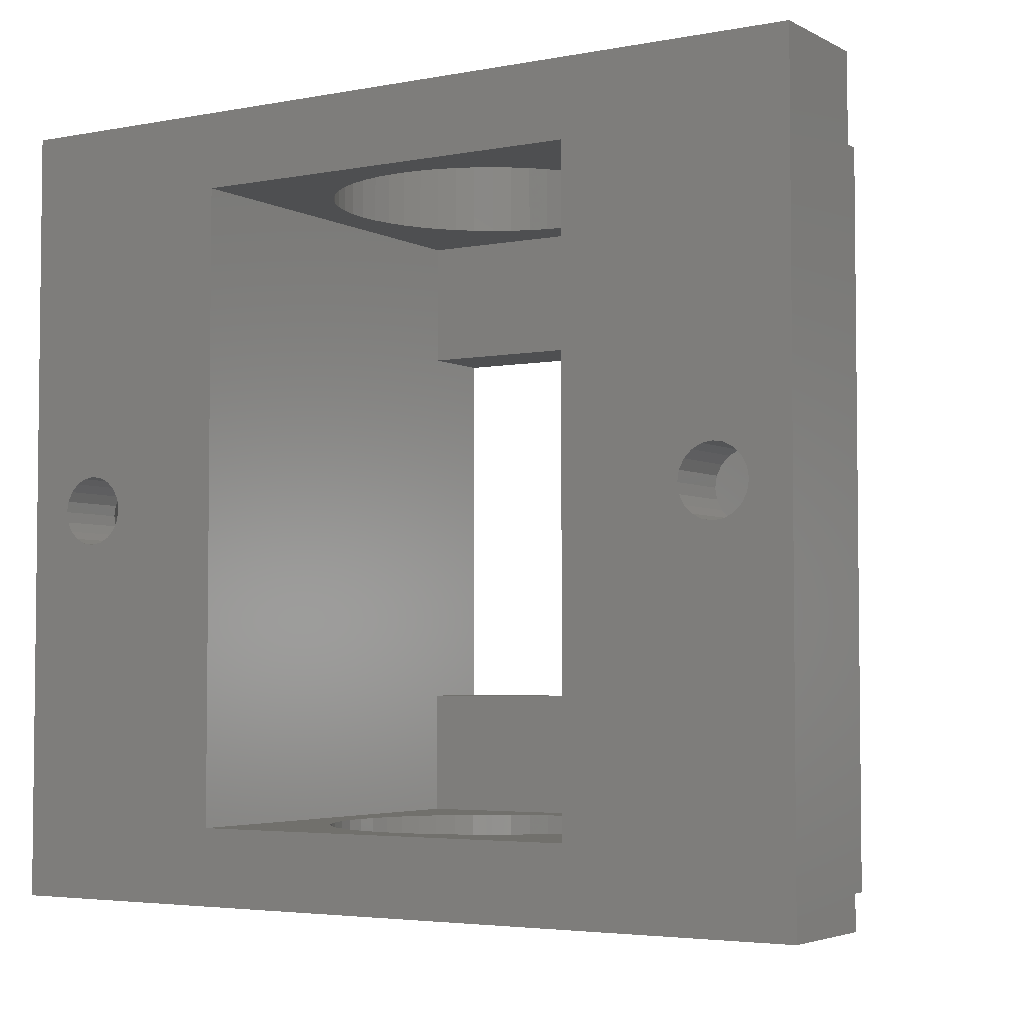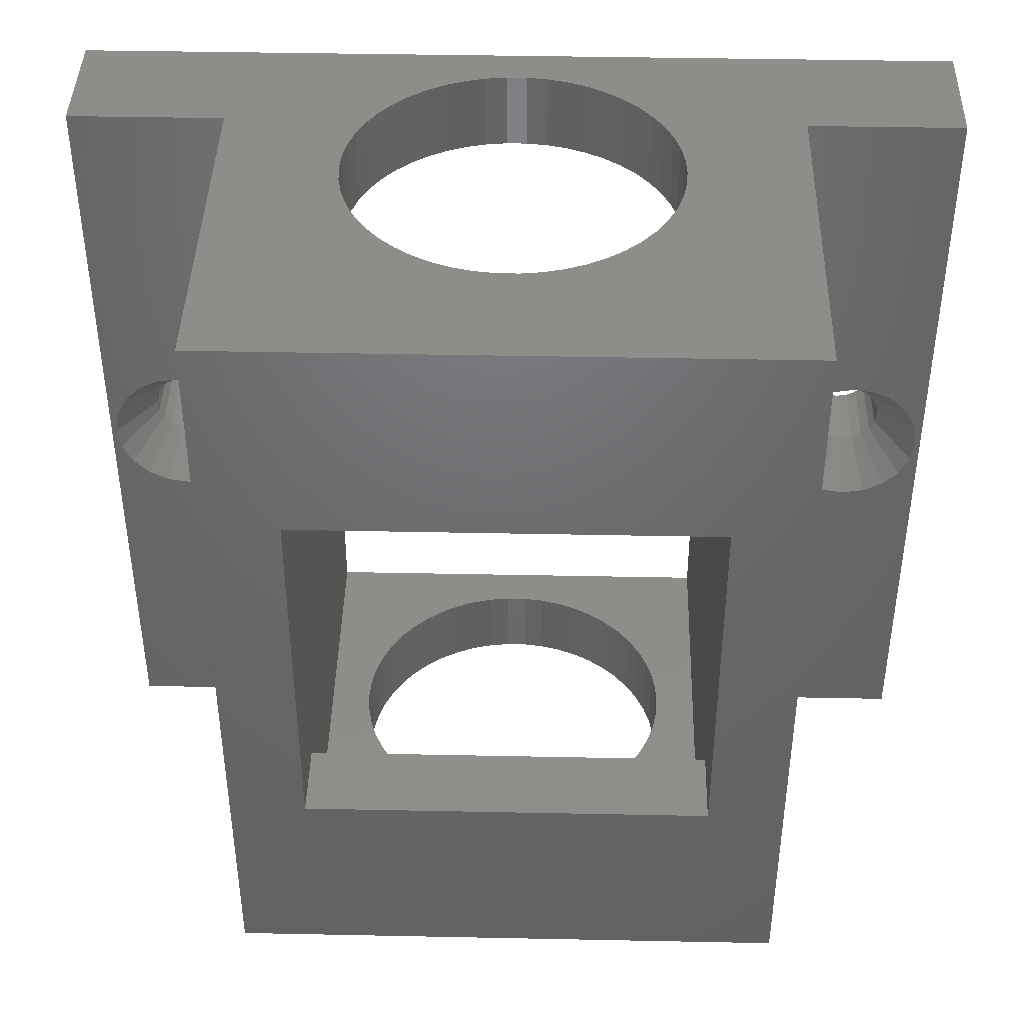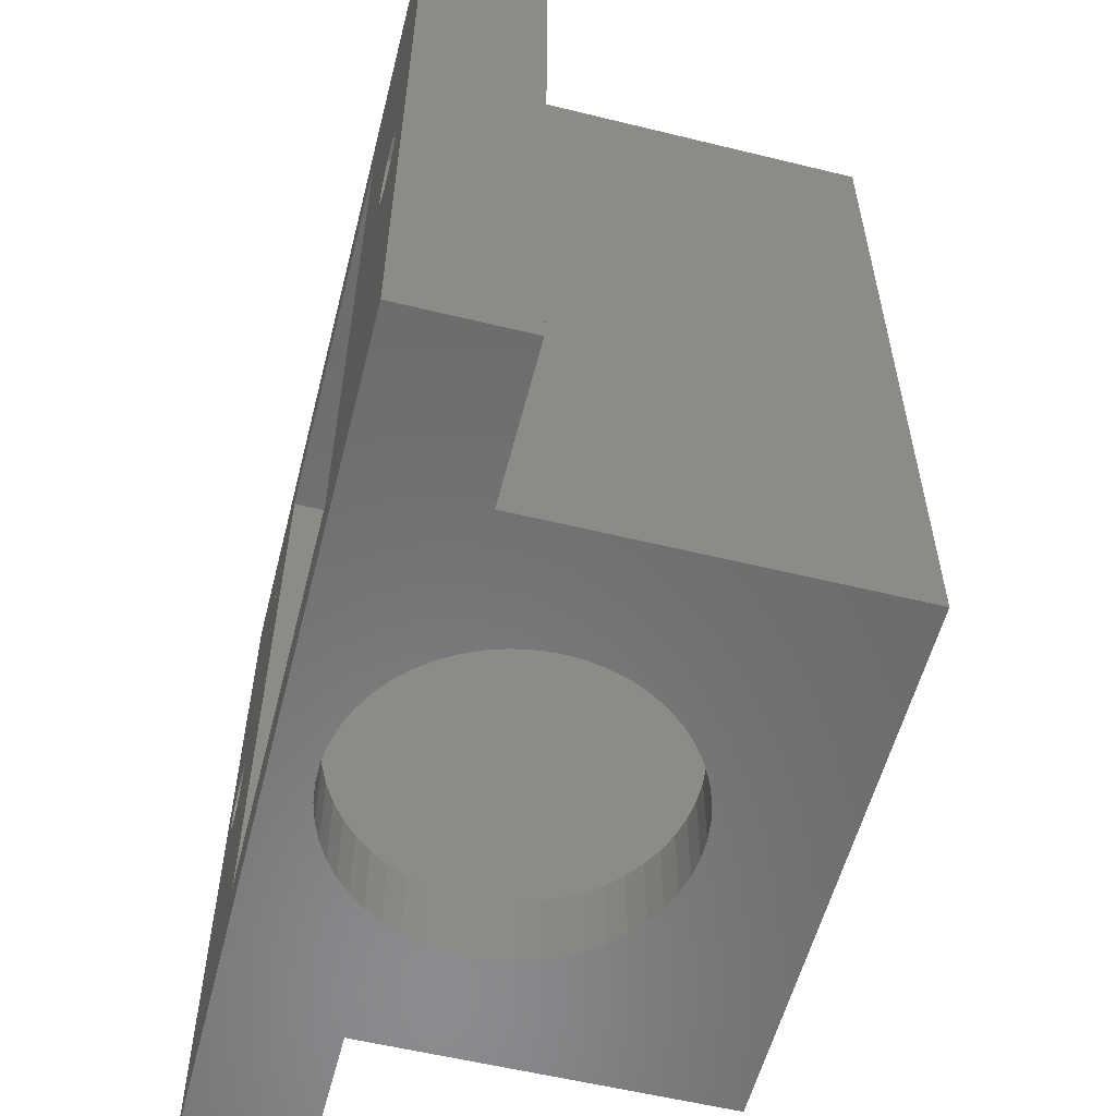
<metadata>
{"format":"stl","ext":"stl","renderer":"f3d","projection":"perspective","resolution":1024,"background":"white","views":[{"elev":-4.0,"azim":-148.0,"up":"+Y"},{"elev":41.9,"azim":1.4,"up":"+Y"},{"elev":-56.9,"azim":-104.3,"up":"+Y"}]}
</metadata>
<code>
# stl→obj: 365 verts, 744 faces
v 8 3 1.646e-15
v 8 8 16
v 8 8 2.756e-15
v 8 3 16
v 8 23 6.087e-15
v 8 28 16
v 8 28 7.197e-15
v 8 23 16
v -8 28 16
v -0.4019 28 14.39
v -1.199 28 14.29
v -1.978 28 14.09
v -2.725 28 13.79
v -3.429 28 13.4
v -4.08 28 12.93
v -4.665 28 12.38
v -5.178 28 11.76
v -5.608 28 11.08
v -5.951 28 10.36
v -6.199 28 9.592
v -6.35 28 8.802
v -6.4 28 8
v -8 28 5.238e-15
v -0.4019 28 1.613
v 0.4019 28 1.613
v -1.199 28 1.713
v -1.978 28 1.913
v -2.725 28 2.209
v -3.429 28 2.596
v -4.08 28 3.069
v -4.665 28 3.619
v -5.178 28 4.238
v -5.608 28 4.917
v -5.951 28 5.644
v -6.199 28 6.408
v -6.35 28 7.198
v 0.4019 28 14.39
v 1.199 28 14.29
v 1.978 28 14.09
v 2.725 28 13.79
v 3.429 28 13.4
v 4.08 28 12.93
v 4.665 28 12.38
v 5.178 28 11.76
v 5.608 28 11.08
v 5.951 28 10.36
v 6.199 28 9.592
v 6.35 28 8.802
v 6.4 28 8
v 6.35 28 7.198
v 6.199 28 6.408
v 5.951 28 5.644
v 5.608 28 4.917
v 5.178 28 4.238
v 4.665 28 3.619
v 4.08 28 3.069
v 3.429 28 2.596
v 2.725 28 2.209
v 1.978 28 1.913
v 1.199 28 1.713
v -8 3 16
v -8 3 -3.136e-16
v -8 23 16
v -8 8 16
v 0.4019 3 14.39
v 1.199 3 14.29
v 1.978 3 14.09
v 2.725 3 13.79
v 3.429 3 13.4
v 4.08 3 12.93
v 4.665 3 12.38
v 5.178 3 11.76
v 5.608 3 11.08
v 5.951 3 10.36
v 6.199 3 9.592
v 6.35 3 8.802
v 6.4 3 8
v 0.4019 3 1.613
v -0.4019 3 1.613
v 1.199 3 1.713
v 1.978 3 1.913
v 2.725 3 2.209
v 3.429 3 2.596
v 4.08 3 3.069
v 4.665 3 3.619
v 5.178 3 4.238
v 5.608 3 4.917
v 5.951 3 5.644
v 6.199 3 6.408
v 6.35 3 7.198
v -0.4019 3 14.39
v -1.199 3 14.29
v -1.978 3 14.09
v -2.725 3 13.79
v -3.429 3 13.4
v -4.08 3 12.93
v -4.665 3 12.38
v -5.178 3 11.76
v -5.608 3 11.08
v -5.951 3 10.36
v -6.199 3 9.592
v -6.35 3 8.802
v -6.4 3 8
v -6.35 3 7.198
v -6.199 3 6.408
v -5.951 3 5.644
v -5.608 3 4.917
v -5.178 3 4.238
v -4.665 3 3.619
v -4.08 3 3.069
v -3.429 3 2.596
v -2.725 3 2.209
v -1.978 3 1.913
v -1.199 3 1.713
v 11 0 1.347e-15
v 11 -2.991e-31 1.347e-15
v -11 6.067 0
v -11 2.991e-31 -1.347e-15
v 11 31 8.23e-15
v -11 31 5.536e-15
v -6.4 -1.776e-15 8
v -6.35 -1.954e-15 8.802
v -6.4 31 8
v -6.35 31 8.802
v 6.4 -1.776e-15 8
v 6.35 -1.954e-15 8.802
v 6.35 31 8.802
v 6.4 31 8
v -0.4019 -3.195e-15 14.39
v 0.4019 -3.195e-15 14.39
v 0.4019 31 14.39
v -0.4019 31 14.39
v -0.4019 31 1.613
v 0.4019 31 1.613
v 0.4019 -3.581e-16 1.613
v -0.4019 -3.581e-16 1.613
v -4.665 -2.749e-15 12.38
v -4.08 -2.871e-15 12.93
v -4.08 31 12.93
v -4.665 31 12.38
v 4.08 -2.871e-15 12.93
v 4.665 -2.749e-15 12.38
v 4.665 31 12.38
v 4.08 31 12.93
v 1.978 -3.128e-15 14.09
v 2.725 -3.062e-15 13.79
v 2.725 31 13.79
v 1.978 31 14.09
v -5.951 -2.299e-15 10.36
v -5.608 -2.461e-15 11.08
v -5.951 31 10.36
v -5.608 31 11.08
v -5.178 -2.612e-15 11.76
v -5.178 31 11.76
v -1.978 31 14.09
v -2.725 31 13.79
v -2.725 -3.062e-15 13.79
v -1.978 -3.128e-15 14.09
v -1.199 31 14.29
v -1.199 -3.172e-15 14.29
v -3.429 -2.976e-15 13.4
v -3.429 31 13.4
v 5.951 -2.299e-15 10.36
v 5.608 -2.461e-15 11.08
v 5.608 31 11.08
v 5.951 31 10.36
v 5.178 -2.612e-15 11.76
v 5.178 31 11.76
v 11 31 19
v -11 31 19
v 1.199 31 14.29
v 3.429 31 13.4
v 6.199 31 9.592
v 6.35 31 7.198
v 6.199 31 6.408
v 1.199 31 1.713
v 1.978 31 1.913
v 2.725 31 2.209
v 3.429 31 2.596
v 4.08 31 3.069
v 4.665 31 3.619
v 5.178 31 4.238
v 5.608 31 4.917
v 5.951 31 5.644
v -6.199 31 9.592
v -11 31 4.763
v -6.35 31 7.198
v -6.199 31 6.408
v -5.951 31 5.644
v -5.608 31 4.917
v -5.178 31 4.238
v -11 31 6.883e-15
v -4.665 31 3.619
v -4.08 31 3.069
v -3.429 31 2.596
v -2.725 31 2.209
v -1.978 31 1.913
v -1.199 31 1.713
v 3.429 -2.976e-15 13.4
v 1.199 -3.172e-15 14.29
v -5.608 -1.092e-15 4.917
v -5.951 -1.253e-15 5.644
v -11 -4.219e-15 19
v 11 -4.219e-15 19
v -6.199 -2.13e-15 9.592
v -11 0 0
v -6.35 -1.598e-15 7.198
v -6.199 -1.423e-15 6.408
v -1.199 -3.804e-16 1.713
v -5.178 -9.411e-16 4.238
v -4.665 -8.036e-16 3.619
v -4.08 -6.814e-16 3.069
v -3.429 -5.765e-16 2.596
v -2.725 -4.905e-16 2.209
v -1.978 -4.248e-16 1.913
v 6.199 -2.13e-15 9.592
v 6.35 -1.598e-15 7.198
v 6.199 -1.423e-15 6.408
v 5.951 -1.253e-15 5.644
v 5.608 -1.092e-15 4.917
v 5.178 -9.411e-16 4.238
v 4.665 -8.036e-16 3.619
v 4.08 -6.814e-16 3.069
v 3.429 -5.765e-16 2.596
v 2.725 -4.905e-16 2.209
v 1.978 -4.248e-16 1.913
v 1.199 -3.804e-16 1.713
v -11 0 4.763
v 8 23 19
v -8 23 19
v -8 8 19
v 8 8 19
v 15.37 15.5 0
v 15.3 15.92 2.857
v 15.3 15.92 0
v 15.37 15.5 2.857
v 12.63 15.5 2.857
v 12.7 15.92 0
v 12.7 15.92 2.857
v 12.63 15.5 0
v 13.58 16.8 0
v 14 16.87 2.857
v 13.58 16.8 2.857
v 14 16.87 0
v 14.42 14.2 0
v 14 14.13 2.857
v 14.42 14.2 2.857
v 14 14.13 0
v 14.8 14.39 0
v 14.8 14.39 2.857
v 14.42 16.8 0
v 14.8 16.61 2.857
v 14.42 16.8 2.857
v 14.8 16.61 0
v 15.11 16.3 2.857
v 15.11 16.3 0
v 12.89 16.3 0
v 13.2 16.61 2.857
v 12.89 16.3 2.857
v 13.2 16.61 0
v 17 31 4.763
v 16.81 15.5 4.763
v 17 0 4.763
v 16.67 16.37 4.763
v 16.27 17.15 4.763
v 15.65 17.77 4.763
v 14.87 18.17 4.763
v 14 18.31 4.763
v 11 31 4.763
v 13.13 18.17 4.763
v 12.35 17.77 4.763
v 11.73 17.15 4.763
v 11.33 16.37 4.763
v 11.19 15.5 4.763
v 16.67 14.63 4.763
v 16.27 13.85 4.763
v 15.65 13.23 4.763
v 14.87 12.83 4.763
v 14 12.69 4.763
v 11 0 4.763
v 13.13 12.83 4.763
v 12.35 13.23 4.763
v 11.73 13.85 4.763
v 11.33 14.63 4.763
v 17 0 0
v 17 31 0
v 15.3 15.08 0
v 15.11 14.7 0
v 11 0 0
v 13.58 14.2 0
v 13.2 14.39 0
v 12.89 14.7 0
v 12.7 15.08 0
v 11 31 0
v 15.3 15.08 2.857
v 15.11 14.7 2.857
v 12.89 14.7 2.857
v 12.7 15.08 2.857
v 13.58 14.2 2.857
v 13.2 14.39 2.857
v -12.63 15.5 0
v -12.7 15.92 2.857
v -12.7 15.92 0
v -12.63 15.5 2.857
v -15.37 15.5 2.857
v -15.3 15.92 0
v -15.3 15.92 2.857
v -15.37 15.5 0
v -14.42 16.8 0
v -14 16.87 2.857
v -14.42 16.8 2.857
v -14 16.87 0
v -13.58 14.2 0
v -14 14.13 2.857
v -13.58 14.2 2.857
v -14 14.13 0
v -13.2 14.39 0
v -13.2 14.39 2.857
v -13.58 16.8 0
v -13.2 16.61 2.857
v -13.58 16.8 2.857
v -13.2 16.61 0
v -12.89 16.3 2.857
v -12.89 16.3 0
v -15.11 16.3 0
v -14.8 16.61 2.857
v -15.11 16.3 2.857
v -14.8 16.61 0
v -11.19 15.5 4.763
v -11.33 16.37 4.763
v -11.73 17.15 4.763
v -12.35 17.77 4.763
v -13.13 18.17 4.763
v -14 18.31 4.763
v -17 31 4.763
v -14.87 18.17 4.763
v -15.65 17.77 4.763
v -16.27 17.15 4.763
v -16.67 16.37 4.763
v -16.81 15.5 4.763
v -11.33 14.63 4.763
v -11.73 13.85 4.763
v -12.35 13.23 4.763
v -13.13 12.83 4.763
v -14 12.69 4.763
v -17 0 4.763
v -14.87 12.83 4.763
v -15.65 13.23 4.763
v -16.27 13.85 4.763
v -16.67 14.63 4.763
v -17 0 0
v -11 31 0
v -12.7 15.08 0
v -12.89 14.7 0
v -14.8 14.39 0
v -14.42 14.2 0
v -15.11 14.7 0
v -15.3 15.08 0
v -17 31 0
v -12.7 15.08 2.857
v -12.89 14.7 2.857
v -15.11 14.7 2.857
v -15.3 15.08 2.857
v -14.42 14.2 2.857
v -14.8 14.39 2.857
f 1 2 3
f 2 1 4
f 5 6 7
f 6 5 8
f 9 10 6
f 9 11 10
f 9 12 11
f 9 13 12
f 9 14 13
f 9 15 14
f 9 16 15
f 9 17 16
f 9 18 17
f 9 19 18
f 9 20 19
f 9 21 20
f 9 22 21
f 23 22 9
f 24 7 25
f 23 24 26
f 24 23 7
f 27 23 26
f 28 23 27
f 29 23 28
f 30 23 29
f 31 23 30
f 32 23 31
f 33 23 32
f 34 23 33
f 35 23 34
f 36 23 35
f 22 23 36
f 37 6 10
f 38 6 37
f 39 6 38
f 40 6 39
f 41 6 40
f 42 6 41
f 43 6 42
f 44 6 43
f 45 6 44
f 46 6 45
f 47 6 46
f 48 6 47
f 49 6 48
f 7 49 50
f 49 7 6
f 51 7 50
f 52 7 51
f 53 7 52
f 54 7 53
f 55 7 54
f 56 7 55
f 57 7 56
f 58 7 57
f 59 7 58
f 60 7 59
f 7 60 25
f 61 23 9
f 23 61 62
f 63 6 8
f 6 63 9
f 61 2 4
f 2 61 64
f 61 9 63
f 64 61 63
f 4 65 61
f 4 66 65
f 4 67 66
f 4 68 67
f 4 69 68
f 4 70 69
f 4 71 70
f 4 72 71
f 4 73 72
f 4 74 73
f 4 75 74
f 4 76 75
f 4 77 76
f 1 77 4
f 78 1 79
f 80 1 78
f 81 1 80
f 82 1 81
f 83 1 82
f 84 1 83
f 85 1 84
f 86 1 85
f 87 1 86
f 88 1 87
f 89 1 88
f 90 1 89
f 77 1 90
f 91 61 65
f 92 61 91
f 93 61 92
f 94 61 93
f 95 61 94
f 96 61 95
f 97 61 96
f 98 61 97
f 99 61 98
f 100 61 99
f 101 61 100
f 102 61 101
f 103 61 102
f 62 103 104
f 62 79 1
f 103 62 61
f 105 62 104
f 106 62 105
f 107 62 106
f 108 62 107
f 109 62 108
f 110 62 109
f 111 62 110
f 112 62 111
f 113 62 112
f 114 62 113
f 79 62 114
f 1 115 116
f 115 1 3
f 116 62 1
f 117 62 118
f 118 62 116
f 115 3 119
f 5 119 3
f 7 119 5
f 23 119 7
f 62 117 23
f 23 120 119
f 120 23 117
f 102 121 103
f 121 102 122
f 21 123 124
f 123 21 22
f 125 76 77
f 76 125 126
f 49 127 128
f 127 49 48
f 129 65 130
f 65 129 91
f 10 131 37
f 131 10 132
f 133 25 134
f 25 133 24
f 79 135 78
f 135 79 136
f 137 96 138
f 96 137 97
f 16 139 15
f 139 16 140
f 141 71 142
f 71 141 70
f 42 143 43
f 143 42 144
f 145 68 146
f 68 145 67
f 39 147 40
f 147 39 148
f 99 149 100
f 149 99 150
f 18 151 152
f 151 18 19
f 98 150 99
f 150 98 153
f 17 152 154
f 152 17 18
f 13 155 12
f 155 13 156
f 157 93 158
f 93 157 94
f 12 159 11
f 159 12 155
f 158 92 160
f 92 158 93
f 161 94 157
f 94 161 95
f 14 156 13
f 156 14 162
f 163 73 74
f 73 163 164
f 46 165 166
f 165 46 45
f 167 71 72
f 71 167 142
f 44 143 168
f 143 44 43
f 169 131 170
f 169 171 131
f 169 148 171
f 169 147 148
f 169 172 147
f 169 144 172
f 169 143 144
f 169 168 143
f 169 165 168
f 169 166 165
f 169 173 166
f 169 127 173
f 119 127 169
f 127 119 128
f 128 119 174
f 174 119 175
f 134 119 133
f 176 119 134
f 177 119 176
f 178 119 177
f 179 119 178
f 180 119 179
f 181 119 180
f 182 119 181
f 183 119 182
f 184 119 183
f 175 119 184
f 132 170 131
f 159 170 132
f 155 170 159
f 156 170 155
f 162 170 156
f 139 170 162
f 140 170 139
f 154 170 140
f 152 170 154
f 151 170 152
f 185 170 151
f 186 185 124
f 186 124 123
f 186 123 187
f 186 187 188
f 186 188 189
f 185 186 170
f 190 186 189
f 191 186 190
f 192 191 193
f 192 193 194
f 120 194 195
f 120 195 196
f 120 196 197
f 120 133 119
f 191 192 186
f 120 197 198
f 133 120 198
f 194 120 192
f 146 69 199
f 69 146 68
f 40 172 41
f 172 40 147
f 130 66 200
f 66 130 65
f 37 171 38
f 171 37 131
f 106 201 107
f 201 106 202
f 34 190 189
f 190 34 33
f 203 129 204
f 203 160 129
f 203 158 160
f 203 157 158
f 203 161 157
f 203 138 161
f 203 137 138
f 203 153 137
f 203 150 153
f 203 149 150
f 203 205 149
f 203 122 205
f 206 122 203
f 122 206 121
f 121 206 207
f 207 206 208
f 136 116 135
f 118 136 209
f 208 206 202
f 206 201 202
f 206 210 201
f 206 211 210
f 206 212 211
f 118 212 206
f 212 118 213
f 213 118 214
f 214 118 215
f 215 118 209
f 136 118 116
f 130 204 129
f 200 204 130
f 145 204 200
f 146 204 145
f 199 204 146
f 141 204 199
f 142 204 141
f 167 204 142
f 164 204 167
f 163 204 164
f 216 204 163
f 126 204 216
f 116 126 125
f 116 125 217
f 116 217 218
f 116 218 219
f 126 116 204
f 220 116 219
f 221 116 220
f 222 116 221
f 223 116 222
f 224 116 223
f 225 116 224
f 226 116 225
f 227 116 226
f 116 227 135
f 198 24 133
f 24 198 26
f 114 136 79
f 136 114 209
f 196 27 197
f 27 196 28
f 112 215 113
f 215 112 214
f 100 205 101
f 205 100 149
f 19 185 151
f 185 19 20
f 101 122 102
f 122 101 205
f 20 124 185
f 124 20 21
f 97 153 98
f 153 97 137
f 16 154 140
f 154 16 17
f 160 91 129
f 91 160 92
f 11 132 10
f 132 11 159
f 138 95 161
f 95 138 96
f 15 162 14
f 162 15 139
f 45 168 165
f 168 45 44
f 164 72 73
f 72 164 167
f 216 74 75
f 74 216 163
f 47 166 173
f 166 47 46
f 48 173 127
f 173 48 47
f 126 75 76
f 75 126 216
f 199 70 141
f 70 199 69
f 41 144 42
f 144 41 172
f 38 148 39
f 148 38 171
f 200 67 145
f 67 200 66
f 108 211 109
f 211 108 210
f 32 193 191
f 193 32 31
f 105 202 106
f 202 105 208
f 35 189 188
f 189 35 34
f 104 208 105
f 208 104 207
f 36 188 187
f 188 36 35
f 180 55 181
f 55 180 56
f 84 222 85
f 222 84 223
f 53 184 183
f 184 53 52
f 220 88 87
f 88 220 219
f 55 182 181
f 182 55 54
f 222 86 85
f 86 222 221
f 195 28 196
f 28 195 29
f 111 214 112
f 214 111 213
f 107 210 108
f 210 107 201
f 33 191 190
f 191 33 32
f 103 207 104
f 207 103 121
f 22 187 123
f 187 22 36
f 51 174 175
f 174 51 50
f 218 90 89
f 90 218 217
f 217 77 90
f 77 217 125
f 50 128 174
f 128 50 49
f 52 175 184
f 175 52 51
f 219 89 88
f 89 219 218
f 197 26 198
f 26 197 27
f 113 209 114
f 209 113 215
f 134 60 176
f 60 134 25
f 78 227 80
f 227 78 135
f 81 225 82
f 225 81 226
f 177 58 178
f 58 177 59
f 80 226 81
f 226 80 227
f 176 59 177
f 59 176 60
f 54 183 182
f 183 54 53
f 221 87 86
f 87 221 220
f 109 212 110
f 212 109 211
f 193 30 194
f 30 193 31
f 194 29 195
f 29 194 30
f 110 213 111
f 213 110 212
f 82 224 83
f 224 82 225
f 178 57 179
f 57 178 58
f 179 56 180
f 56 179 57
f 83 223 84
f 223 83 224
f 169 115 119
f 169 116 115
f 116 169 204
f 206 203 228
f 228 170 186
f 170 228 203
f 118 206 117
f 169 229 204
f 169 230 229
f 230 170 231
f 170 230 169
f 232 204 229
f 231 204 232
f 231 203 204
f 203 231 170
f 233 234 235
f 234 233 236
f 237 238 239
f 238 237 240
f 241 242 243
f 242 241 244
f 245 246 247
f 246 245 248
f 249 247 250
f 247 249 245
f 251 252 253
f 252 251 254
f 235 255 256
f 255 235 234
f 244 253 242
f 253 244 251
f 257 258 259
f 258 257 260
f 239 257 259
f 257 239 238
f 261 262 263
f 261 264 262
f 261 265 264
f 261 266 265
f 261 267 266
f 261 268 267
f 269 268 261
f 268 269 270
f 270 269 271
f 271 269 272
f 273 269 274
f 272 269 273
f 275 263 262
f 276 263 275
f 277 263 276
f 278 263 277
f 279 263 278
f 280 279 281
f 280 281 282
f 280 282 283
f 280 283 284
f 279 280 263
f 274 280 284
f 280 274 269
f 260 243 258
f 243 260 241
f 285 233 286
f 285 287 233
f 285 288 287
f 285 249 288
f 285 245 249
f 285 248 245
f 289 248 285
f 248 289 290
f 290 289 291
f 291 289 292
f 293 289 240
f 292 289 293
f 235 286 233
f 256 286 235
f 254 286 256
f 251 286 254
f 244 286 251
f 294 244 241
f 294 241 260
f 294 260 257
f 294 257 238
f 244 294 286
f 240 294 238
f 294 240 289
f 254 255 252
f 255 254 256
f 287 236 233
f 236 287 295
f 249 296 288
f 296 249 250
f 297 293 298
f 293 297 292
f 298 240 237
f 240 298 293
f 288 295 287
f 295 288 296
f 248 299 246
f 299 248 290
f 300 292 297
f 292 300 291
f 290 300 299
f 300 290 291
f 236 262 234
f 298 237 274
f 242 268 243
f 275 262 295
f 264 265 234
f 247 246 279
f 239 273 274
f 262 264 234
f 296 277 276
f 277 296 250
f 277 250 247
f 297 282 300
f 282 297 283
f 297 298 283
f 258 243 271
f 253 267 268
f 276 275 295
f 262 236 295
f 278 277 247
f 278 247 279
f 283 298 284
f 284 298 274
f 279 246 299
f 239 272 273
f 271 259 258
f 259 271 272
f 237 239 274
f 243 270 271
f 243 268 270
f 266 267 253
f 252 266 253
f 276 295 296
f 281 299 282
f 279 299 281
f 299 300 282
f 239 259 272
f 266 255 265
f 255 266 252
f 234 265 255
f 253 268 242
f 115 294 289
f 294 115 269
f 269 115 280
f 263 286 261
f 286 263 285
f 286 269 261
f 269 286 294
f 115 263 280
f 285 115 289
f 115 285 263
f 301 302 303
f 302 301 304
f 305 306 307
f 306 305 308
f 309 310 311
f 310 309 312
f 313 314 315
f 314 313 316
f 317 315 318
f 315 317 313
f 319 320 321
f 320 319 322
f 303 323 324
f 323 303 302
f 312 321 310
f 321 312 319
f 325 326 327
f 326 325 328
f 307 325 327
f 325 307 306
f 186 329 228
f 186 330 329
f 186 331 330
f 186 332 331
f 186 333 332
f 186 334 333
f 335 334 186
f 334 335 336
f 336 335 337
f 337 335 338
f 339 335 340
f 338 335 339
f 341 228 329
f 342 228 341
f 343 228 342
f 344 228 343
f 345 228 344
f 346 345 347
f 346 347 348
f 346 348 349
f 346 349 350
f 345 346 228
f 340 346 350
f 346 340 335
f 328 311 326
f 311 328 309
f 351 117 206
f 117 301 352
f 117 353 301
f 117 354 353
f 117 317 354
f 117 313 317
f 117 316 313
f 355 117 351
f 117 356 316
f 117 355 356
f 355 351 357
f 358 351 308
f 357 351 358
f 303 352 301
f 324 352 303
f 322 352 324
f 319 352 322
f 312 352 319
f 359 312 309
f 359 309 328
f 359 328 325
f 359 325 306
f 312 359 352
f 308 359 306
f 359 308 351
f 322 323 320
f 323 322 324
f 353 304 301
f 304 353 360
f 317 361 354
f 361 317 318
f 362 358 363
f 358 362 357
f 363 308 305
f 308 363 358
f 354 360 353
f 360 354 361
f 316 364 314
f 364 316 356
f 365 357 362
f 357 365 355
f 356 365 364
f 365 356 355
f 304 329 302
f 363 305 340
f 310 334 311
f 341 329 360
f 330 331 302
f 315 314 345
f 307 339 340
f 329 330 302
f 361 343 342
f 343 361 318
f 343 318 315
f 362 348 365
f 348 362 349
f 362 363 349
f 326 311 337
f 321 333 334
f 342 341 360
f 329 304 360
f 344 343 315
f 344 315 345
f 349 363 350
f 350 363 340
f 345 314 364
f 307 338 339
f 337 327 326
f 327 337 338
f 305 307 340
f 311 336 337
f 311 334 336
f 332 333 321
f 320 332 321
f 342 360 361
f 347 364 348
f 345 364 347
f 364 365 348
f 307 327 338
f 332 323 331
f 323 332 320
f 302 331 323
f 321 334 310
f 351 335 359
f 335 351 346
f 120 117 352
f 192 335 186
f 359 192 120
f 359 120 352
f 192 359 335
f 351 228 346
f 228 351 206
f 231 63 230
f 63 231 64
f 3 229 5
f 229 3 232
f 63 229 230
f 229 63 8
f 229 8 5
f 2 231 232
f 231 2 64
f 2 232 3

</code>
